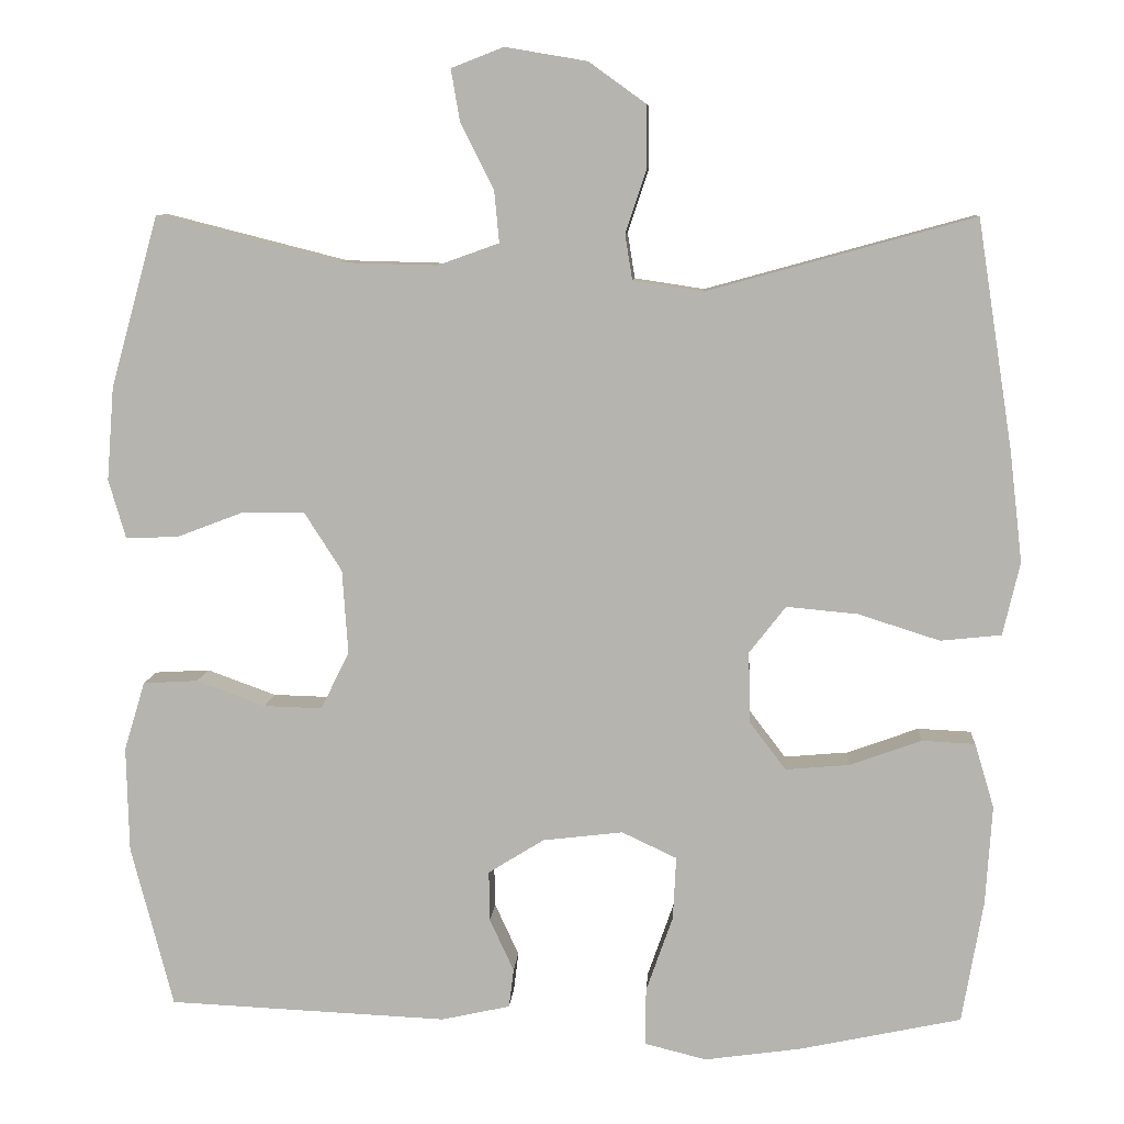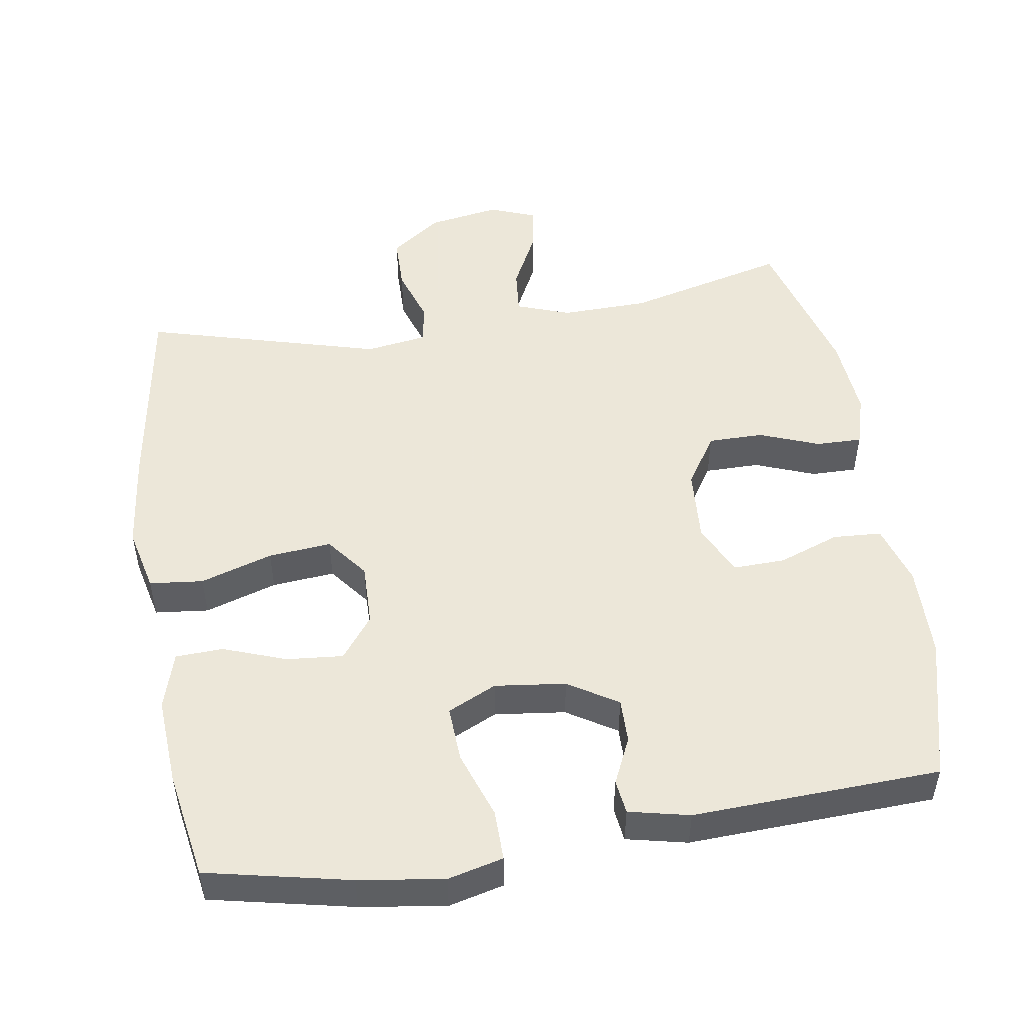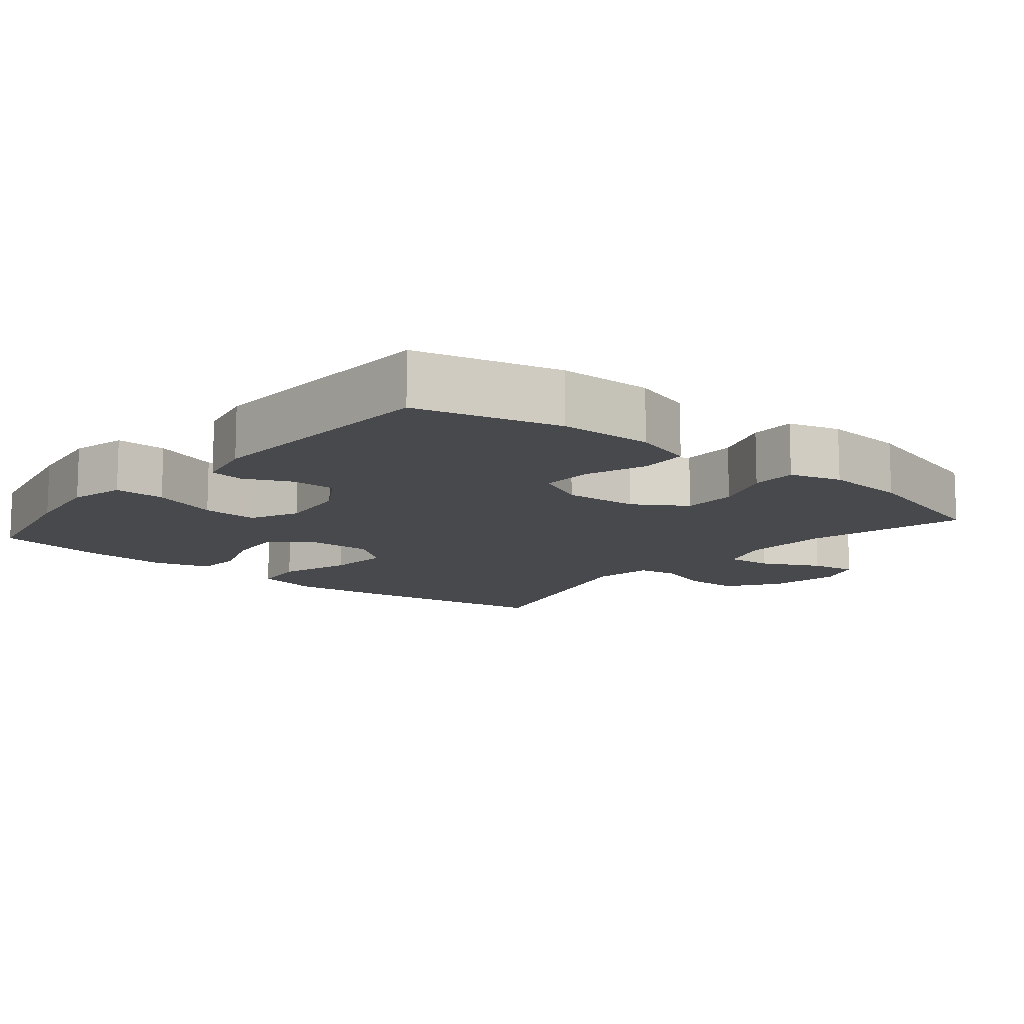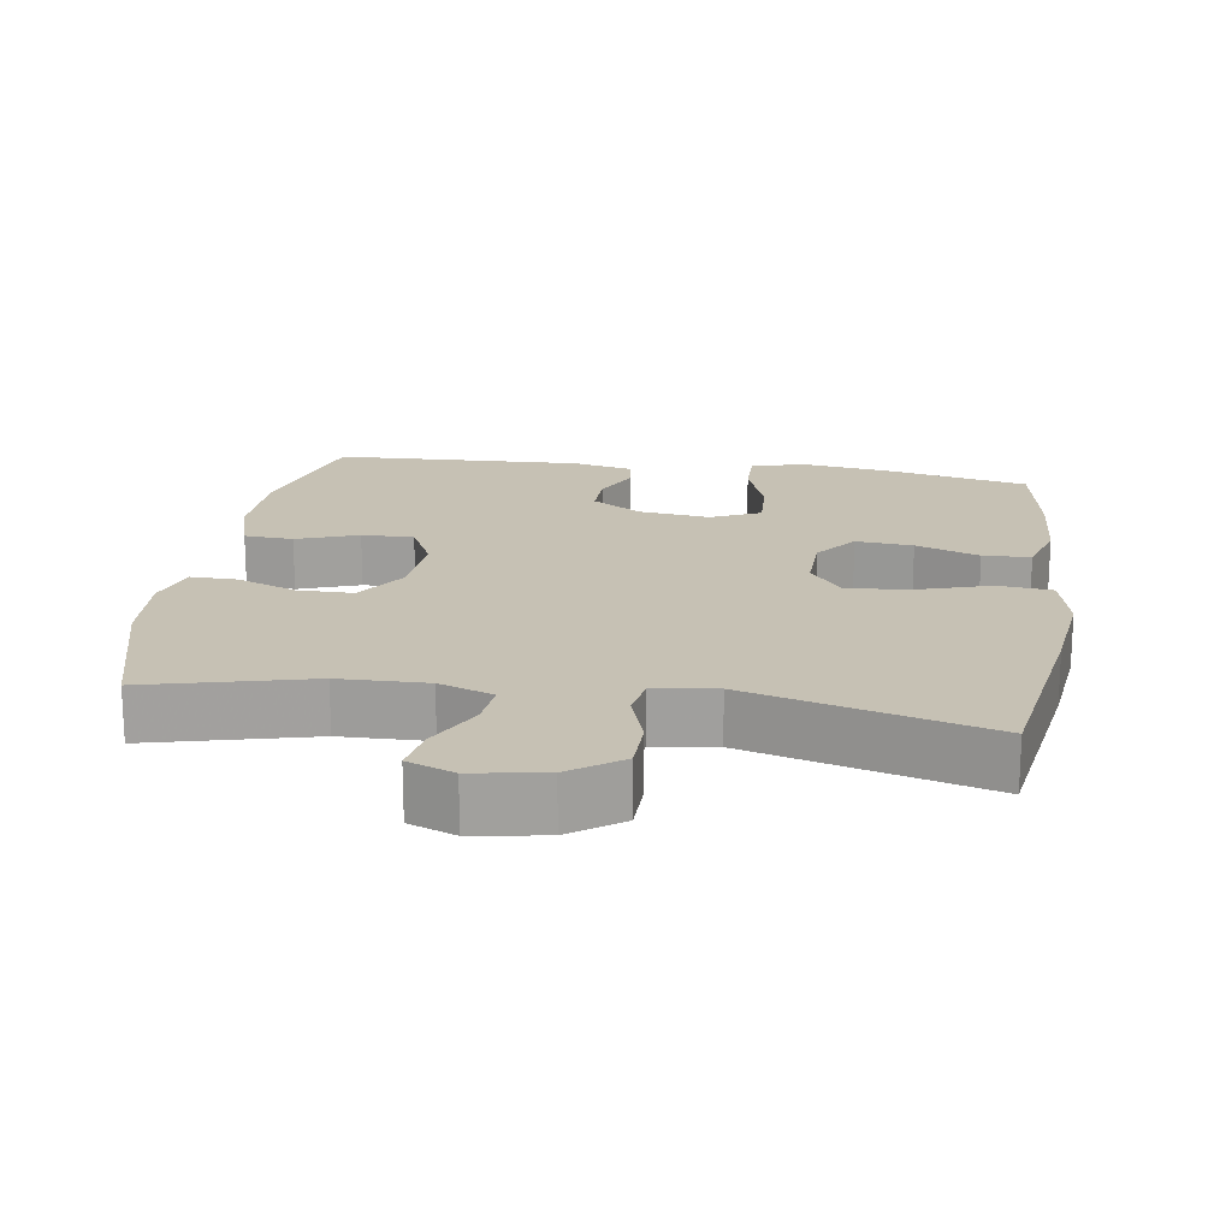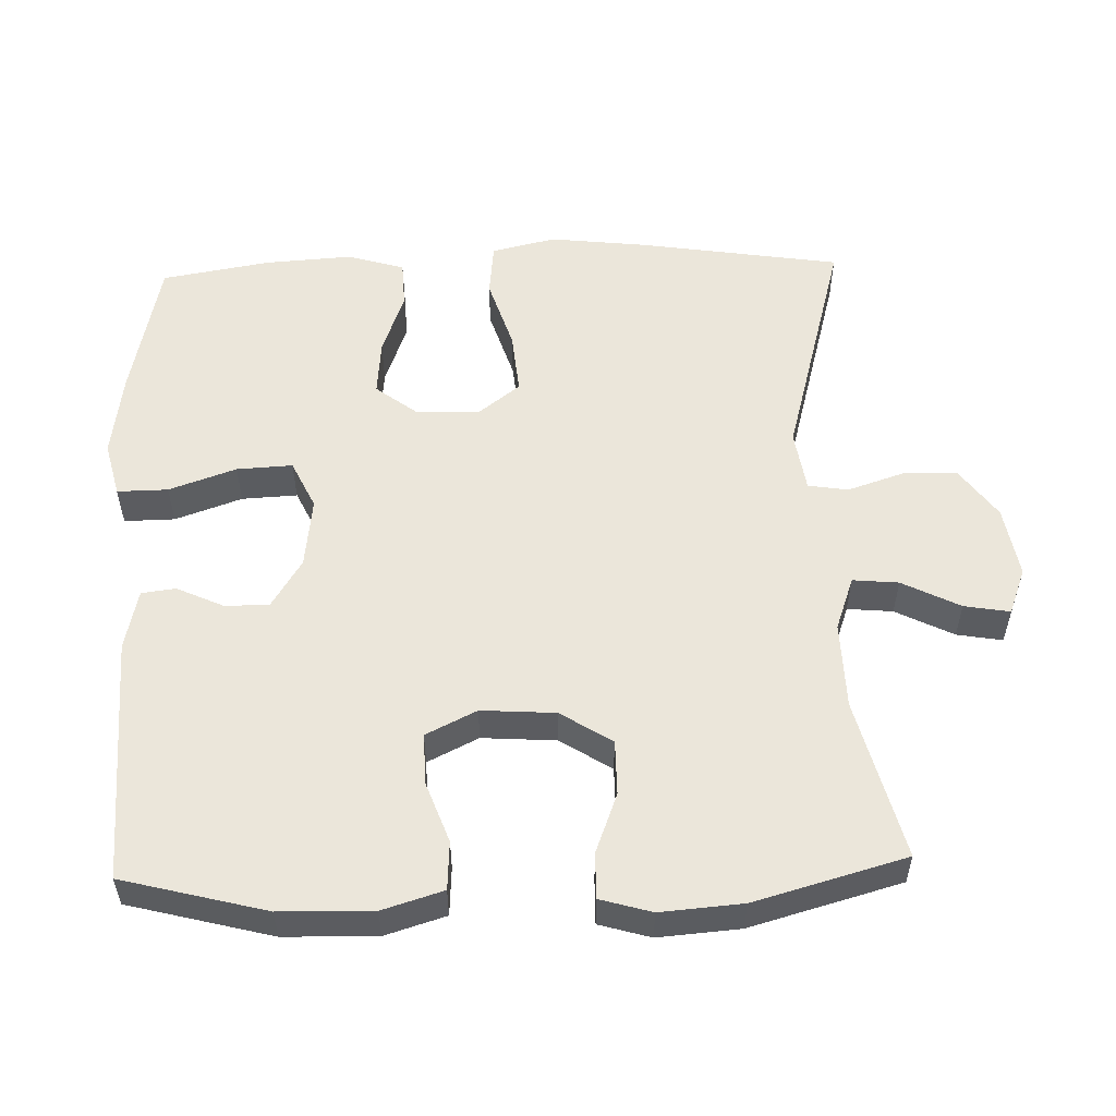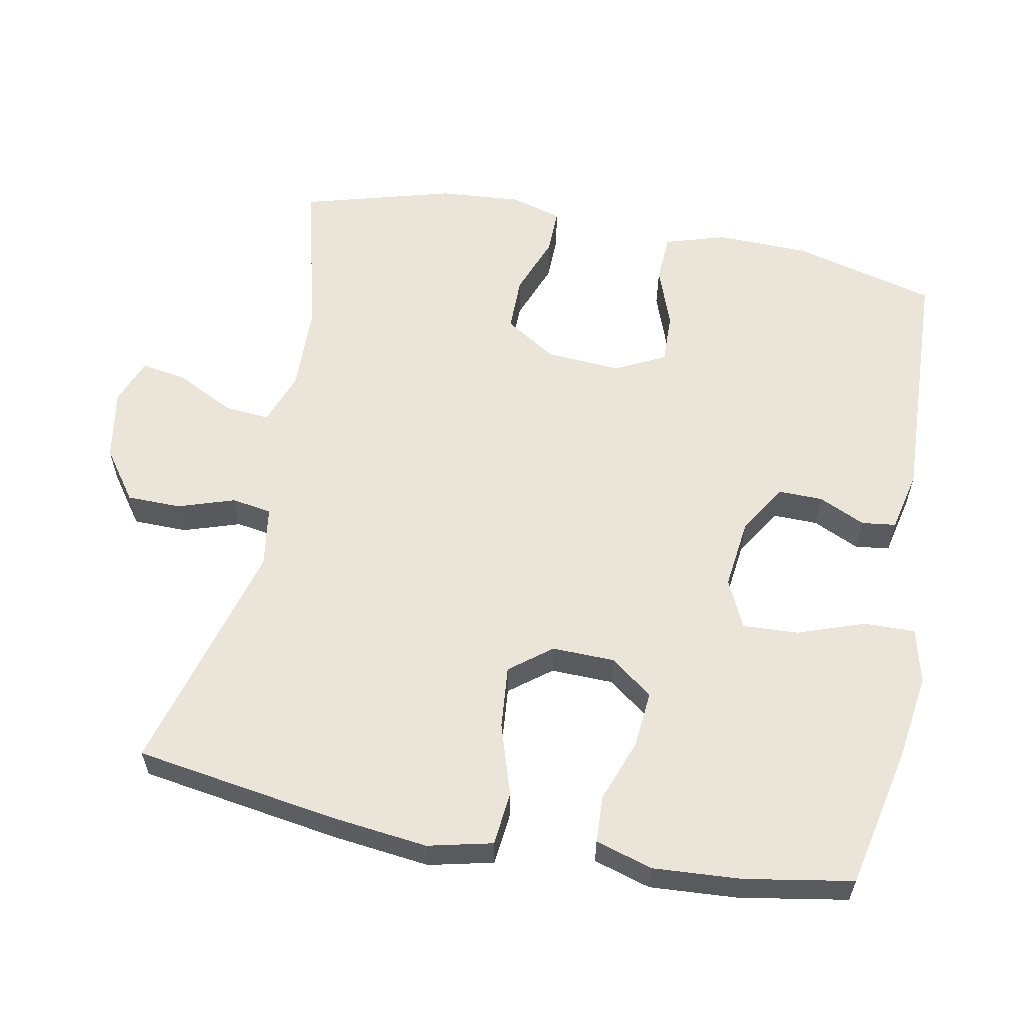
<metadata>
{"format":"obj","ext":"obj","renderer":"f3d","projection":"perspective","resolution":1024,"background":"white","views":[{"elev":8.7,"azim":4.0,"up":"+Z"},{"elev":50.2,"azim":171.0,"up":"+Y"},{"elev":-12.1,"azim":-129.6,"up":"+Y"},{"elev":18.5,"azim":8.7,"up":"+Y"},{"elev":54.8,"azim":-91.8,"up":"+Y"},{"elev":59.0,"azim":100.9,"up":"+Y"}]}
</metadata>
<code>
v 0.5 0.07 -0.5
v 0.3 0.07 -0.543
v 0.181 0.07 -0.56
v 0.104 0.07 -0.541
v 0.105 0.07 -0.47
v 0.138 0.07 -0.376
v 0.142 0.07 -0.298
v 0.074 0.07 -0.266
v -0.025 0.07 -0.278
v -0.094 0.07 -0.321
v -0.093 0.07 -0.383
v -0.063 0.07 -0.448
v -0.069 0.07 -0.496
v -0.154 0.07 -0.515
v -0.5 0.07 -0.5
v -0.552 0.07 -0.299
v -0.555 0.07 -0.169
v -0.529 0.07 -0.084
v -0.461 0.07 -0.08
v -0.376 0.07 -0.111
v -0.304 0.07 -0.113
v -0.269 0.07 -0.042
v -0.276 0.07 0.062
v -0.322 0.07 0.134
v -0.399 0.07 0.134
v -0.483 0.07 0.102
v -0.547 0.07 0.101
v -0.568 0.07 0.173
v -0.559 0.07 0.288
v -0.5 0.07 0.5
v -0.275 0.07 0.443
v -0.153 0.07 0.44
v -0.078 0.07 0.467
v -0.084 0.07 0.531
v -0.125 0.07 0.612
v -0.136 0.07 0.676
v -0.071 0.07 0.701
v 0.029 0.07 0.684
v 0.1 0.07 0.633
v 0.101 0.07 0.557
v 0.075 0.07 0.478
v 0.084 0.07 0.422
v 0.17 0.07 0.409
v 0.5 0.07 0.5
v 0.544 0.07 0.218
v 0.56 0.07 0.081
v 0.539 0.07 -0.009
v 0.464 0.07 -0.017
v 0.363 0.07 0.015
v 0.275 0.07 0.023
v 0.23 0.07 -0.035
v 0.232 0.07 -0.123
v 0.277 0.07 -0.182
v 0.356 0.07 -0.175
v 0.444 0.07 -0.143
v 0.51 0.07 -0.146
v 0.534 0.07 -0.226
v 0.526 0.07 -0.349
v 0.5 0 -0.5
v 0.3 0 -0.543
v 0.181 0 -0.56
v 0.104 0 -0.541
v 0.105 0 -0.47
v 0.138 0 -0.376
v 0.142 0 -0.298
v 0.074 0 -0.266
v -0.025 0 -0.278
v -0.094 0 -0.321
v -0.093 0 -0.383
v -0.063 0 -0.448
v -0.069 0 -0.496
v -0.154 0 -0.515
v -0.5 0 -0.5
v -0.552 0 -0.299
v -0.555 0 -0.169
v -0.529 0 -0.084
v -0.461 0 -0.08
v -0.376 0 -0.111
v -0.304 0 -0.113
v -0.269 0 -0.042
v -0.276 0 0.062
v -0.322 0 0.134
v -0.399 0 0.134
v -0.483 0 0.102
v -0.547 0 0.101
v -0.568 0 0.173
v -0.559 0 0.288
v -0.5 0 0.5
v -0.275 0 0.443
v -0.153 0 0.44
v -0.078 0 0.467
v -0.084 0 0.531
v -0.125 0 0.612
v -0.136 0 0.676
v -0.071 0 0.701
v 0.029 0 0.684
v 0.1 0 0.633
v 0.101 0 0.557
v 0.075 0 0.478
v 0.084 0 0.422
v 0.17 0 0.409
v 0.5 0 0.5
v 0.544 0 0.218
v 0.56 0 0.081
v 0.539 0 -0.009
v 0.464 0 -0.017
v 0.363 0 0.015
v 0.275 0 0.023
v 0.23 0 -0.035
v 0.232 0 -0.123
v 0.277 0 -0.182
v 0.356 0 -0.175
v 0.444 0 -0.143
v 0.51 0 -0.146
v 0.534 0 -0.226
v 0.526 0 -0.349
f 4 5 6
f 3 4 6
f 2 3 6
f 1 2 6
f 58 1 6
f 57 58 6
f 56 57 6
f 55 56 6
f 54 55 6
f 53 54 6 7
f 52 53 7 8
f 51 52 8 9
f 50 51 9 10
f 47 48 49
f 46 47 49
f 45 46 49
f 44 45 49
f 43 44 49
f 42 43 49 50
f 39 40 41
f 38 39 41
f 37 38 41
f 36 37 41
f 35 36 41
f 34 35 41
f 33 34 41 42
f 42 50 10
f 33 42 10
f 32 33 10
f 29 30 31
f 28 29 31
f 27 28 31
f 26 27 31
f 25 26 31
f 24 25 31 32
f 18 19 20
f 17 18 20
f 16 17 20
f 15 16 20
f 14 15 20
f 13 14 20
f 12 13 20
f 11 12 20
f 11 20 21
f 10 11 21 22
f 23 24 32
f 10 22 23 32
f 64 63 62
f 64 62 61
f 64 61 60
f 64 60 59
f 64 59 116
f 64 116 115
f 64 115 114
f 64 114 113
f 64 113 112
f 65 64 112 111
f 66 65 111 110
f 67 66 110 109
f 68 67 109 108
f 107 106 105
f 107 105 104
f 107 104 103
f 107 103 102
f 107 102 101
f 108 107 101 100
f 99 98 97
f 99 97 96
f 99 96 95
f 99 95 94
f 99 94 93
f 99 93 92
f 100 99 92 91
f 68 108 100
f 68 100 91
f 68 91 90
f 89 88 87
f 89 87 86
f 89 86 85
f 89 85 84
f 89 84 83
f 90 89 83 82
f 78 77 76
f 78 76 75
f 78 75 74
f 78 74 73
f 78 73 72
f 78 72 71
f 78 71 70
f 78 70 69
f 79 78 69
f 80 79 69 68
f 90 82 81
f 90 81 80 68
f 1 59 60 2
f 2 60 61 3
f 3 61 62 4
f 4 62 63 5
f 5 63 64 6
f 6 64 65 7
f 7 65 66 8
f 8 66 67 9
f 9 67 68 10
f 10 68 69 11
f 11 69 70 12
f 12 70 71 13
f 13 71 72 14
f 14 72 73 15
f 15 73 74 16
f 16 74 75 17
f 17 75 76 18
f 18 76 77 19
f 19 77 78 20
f 20 78 79 21
f 21 79 80 22
f 22 80 81 23
f 23 81 82 24
f 24 82 83 25
f 25 83 84 26
f 26 84 85 27
f 27 85 86 28
f 28 86 87 29
f 29 87 88 30
f 30 88 89 31
f 31 89 90 32
f 32 90 91 33
f 33 91 92 34
f 34 92 93 35
f 35 93 94 36
f 36 94 95 37
f 37 95 96 38
f 38 96 97 39
f 39 97 98 40
f 40 98 99 41
f 41 99 100 42
f 42 100 101 43
f 43 101 102 44
f 44 102 103 45
f 45 103 104 46
f 46 104 105 47
f 47 105 106 48
f 48 106 107 49
f 49 107 108 50
f 50 108 109 51
f 51 109 110 52
f 52 110 111 53
f 53 111 112 54
f 54 112 113 55
f 55 113 114 56
f 56 114 115 57
f 57 115 116 58
f 58 116 59 1

</code>
